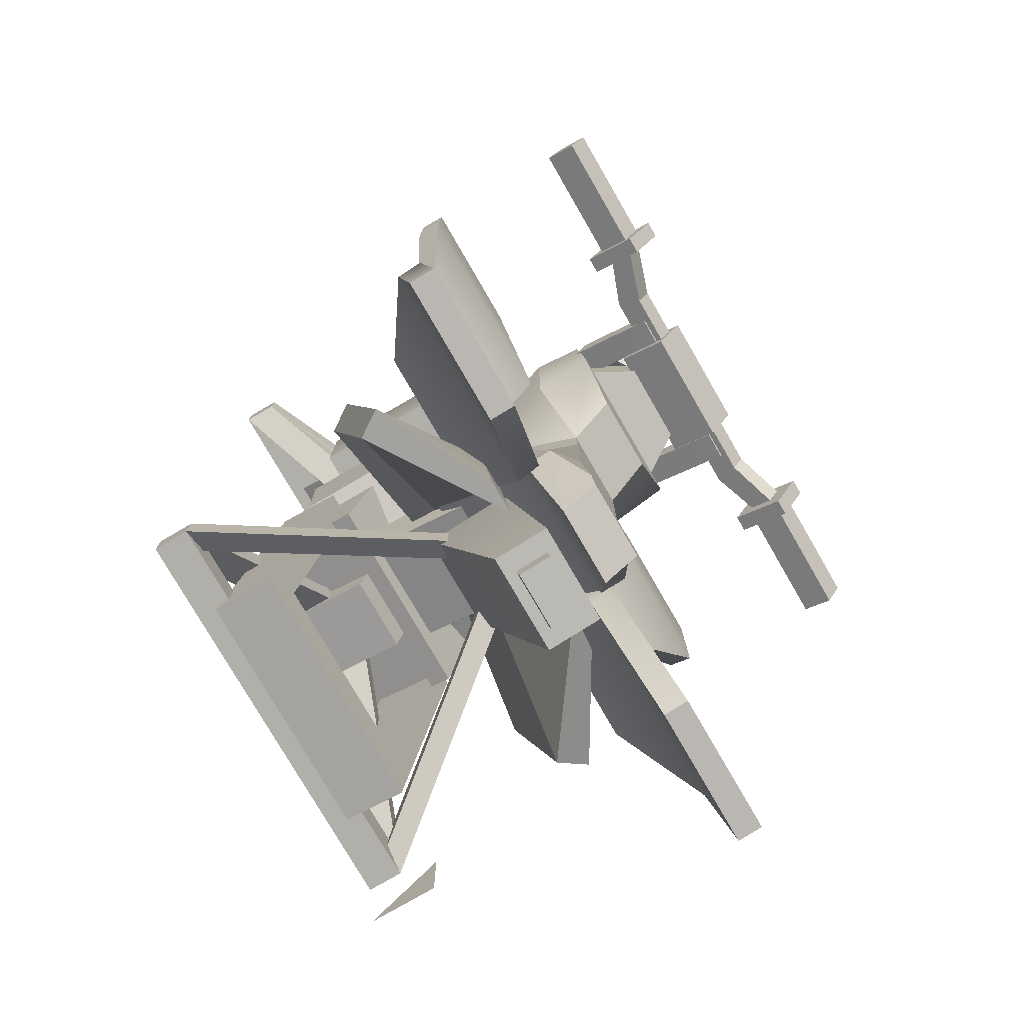
<metadata>
{"format":"obj","ext":"obj","renderer":"f3d","projection":"perspective","resolution":1024,"background":"white","views":[{"elev":-78.0,"azim":120.1,"up":"+Z"}]}
</metadata>
<code>
v 0.2716 2.023 0.2904
v 0.2716 2.067 0.3738
v 0.1843 2.023 0.2904
v 0.1843 2.067 0.3738
v 0.2619 0.5815 1.17
v 0.1539 0.5815 1.17
v 0.2619 0.5305 1.073
v 0.1539 0.5305 1.073
v 0.1843 1.755 0.4313
v 0.1843 1.799 0.5146
v 0.2716 1.799 0.5146
v 0.2716 1.755 0.4313
v 0.2571 1.794 0.5042
v 0.2014 1.794 0.5042
v 0.2014 1.761 0.4417
v 0.2571 1.761 0.4417
v 0.2571 1.137 0.7696
v 0.2571 1.169 0.8321
v 0.2014 1.169 0.8321
v 0.2014 1.137 0.7696
v 0.2812 1.127 0.7523
v 0.2812 1.178 0.8494
v 0.1731 1.178 0.8494
v 0.1731 1.127 0.7523
v -0.2831 2.023 0.2904
v -0.2831 2.067 0.3738
v -0.1957 2.023 0.2904
v -0.1957 2.067 0.3738
v -0.3118 0.5815 1.17
v -0.2037 0.5815 1.17
v -0.3118 0.5305 1.073
v -0.2037 0.5305 1.073
v -0.1957 1.755 0.4313
v -0.1957 1.799 0.5146
v -0.2831 1.799 0.5146
v -0.2831 1.755 0.4313
v -0.2685 1.794 0.5042
v -0.2129 1.794 0.5042
v -0.2129 1.761 0.4417
v -0.2685 1.761 0.4417
v -0.2685 1.137 0.7696
v -0.2685 1.169 0.8321
v -0.2129 1.169 0.8321
v -0.2129 1.137 0.7696
v -0.2926 1.127 0.7523
v -0.2926 1.178 0.8494
v -0.1845 1.178 0.8494
v -0.1845 1.127 0.7523
v 0.08427 1.127 -0.6675
v 0.08927 1.406 -1.551
v 0.08427 1.32 -0.6291
v 0.08927 1.504 -1.534
v -0.08427 1.32 -0.6291
v -0.08927 1.504 -1.534
v -0.08427 1.127 -0.6675
v -0.08928 1.406 -1.551
v -0.06717 1.418 -1.549
v 0.06717 1.418 -1.549
v -0.06717 1.492 -1.536
v 0.06717 1.492 -1.536
v -0.08928 1.396 -1.49
v -0.08927 1.494 -1.474
v 0.08927 1.494 -1.474
v 0.08927 1.396 -1.49
v -0.149 1.363 -1.496
v -0.149 1.527 -1.469
v 0.149 1.527 -1.469
v 0.149 1.363 -1.496
v -0.149 1.128 -0.7599
v -0.149 1.388 -0.692
v 0.149 1.388 -0.692
v 0.149 1.128 -0.7599
v -0.08427 1.127 -0.3168
v 0.08427 1.127 -0.3168
v 0.08427 1.213 -0.2783
v -0.08427 1.213 -0.2783
v 0.09516 1.344 1.024
v 0.1876 1.325 0.3619
v 0.09516 1.39 1.044
v -0.09517 1.39 1.044
v -0.09517 1.344 1.024
v -0.1876 1.325 0.3619
v 0.1876 1.532 0.9318
v 0.1876 1.445 0.8716
v -0.1876 1.445 0.8716
v -0.1876 1.532 0.9318
v -0.1876 1.48 0.6727
v 0.1876 1.48 0.6727
v 0.1876 1.605 0.6449
v -0.1876 1.605 0.6449
v -0.1876 1.33 0.4211
v 0.1876 1.33 0.4211
v 0.3687 0.6804 -0.3051
v 0.3687 0.5567 -1.224
v 0.3687 0.8674 -0.3302
v 0.3687 0.7438 -1.249
v -0.3687 0.8674 -0.3302
v -0.3687 0.7438 -1.249
v -0.3687 0.6804 -0.3051
v -0.3687 0.5567 -1.224
v 0.2841 0.8522 -0.4436
v 0.2841 0.7591 -1.135
v -0.2841 0.7591 -1.135
v -0.2841 0.8522 -0.4436
v -0.2841 0.6651 -0.4184
v -0.2841 0.572 -1.11
v 0.2841 0.572 -1.11
v 0.2841 0.6651 -0.4184
v -0.6242 1.236 -1.072
v -0.2909 1.149 -0.4615
v -0.2909 1.431 -1.17
v -0.2909 1.393 -0.7215
v -0.18 1.431 -1.17
v -0.18 1.393 -0.7215
v -0.5708 1.156 -1.072
v -0.18 1.149 -0.4615
v -0.5708 1.011 -0.5256
v -0.18 1.063 -0.4421
v -0.6242 1.091 -0.5256
v 0.5708 1.156 -1.072
v 0.18 1.149 -0.4615
v 0.18 1.431 -1.17
v 0.18 1.393 -0.7215
v 0.2909 1.431 -1.17
v 0.2909 1.393 -0.7215
v 0.6242 1.236 -1.072
v 0.2909 1.149 -0.4615
v 0.6242 1.091 -0.5256
v 0.18 1.063 -0.4421
v 0.5708 1.011 -0.5256
v 0.2691 1.602 0.6433
v 0.1221 1.645 -0.25
v 0.2691 1.759 0.5547
v 0.1221 1.778 0.05295
v -0.2691 1.759 0.5547
v -0.1221 1.778 0.05295
v -0.2691 1.602 0.6433
v -0.1221 1.645 -0.25
v -0.2291 1.197 -0.1541
v 0.2291 1.197 -0.1541
v 0.2291 1.168 -0.2768
v -0.2291 1.168 -0.2768
v 0.2291 1.168 -0.4938
v -0.2291 1.168 -0.4938
v -0.1221 1.673 -0.9687
v 0.1221 1.673 -0.9687
v 0.2291 1.51 -0.8813
v -0.2291 1.51 -0.8813
v -0.1221 1.681 -1.128
v 0.1221 1.681 -1.128
v -0.2291 1.334 -0.25
v -0.2291 1.34 -0.365
v -0.2291 1.509 -0.5965
v -0.2291 1.596 -0.854
v -0.1221 1.571 -1.239
v 0.1221 1.571 -1.239
v 0.2291 1.596 -0.854
v 0.2291 1.509 -0.5965
v 0.2291 1.34 -0.365
v 0.2291 1.334 -0.25
v 0.1221 1.645 -0.3765
v -0.1221 1.645 -0.3765
v 0.1221 1.645 -0.6755
v -0.1221 1.645 -0.6755
v -0.2291 1.394 -0.7402
v 0.2291 1.394 -0.7402
v -0.2691 1.598 0.1237
v -0.2691 1.782 0.229
v 0.2691 1.782 0.229
v 0.2691 1.598 0.1237
v 0.2082 1.762 0.5179
v 0.2082 1.78 0.2658
v -0.2083 1.78 0.2658
v -0.2083 1.762 0.5179
v 0.1172 1.92 0.4627
v 0.1172 1.93 0.3209
v -0.1172 1.93 0.3209
v -0.1172 1.92 0.4627
v -0.1675 0.5946 -0.3133
v -0.1675 0.573 0.209
v -0.1675 1.254 -0.5794
v -0.1675 1.642 0.4897
v 0.1675 1.254 -0.5794
v 0.1675 1.642 0.4897
v 0.1675 0.5946 -0.3133
v 0.1675 0.573 0.209
v -0.1848 0.7104 -0.2871
v -0.1848 0.6916 0.1795
v -0.1848 1.039 0.1935
v -0.1848 1.058 -0.2731
v 0.1848 1.058 -0.2731
v 0.1848 1.039 0.1935
v 0.1848 0.6916 0.1795
v 0.1848 0.7104 -0.2871
v -0.3579 0.759 -0.2162
v -0.3579 0.7457 0.1128
v -0.3579 0.9908 0.1226
v -0.3579 1.004 -0.2063
v 0.3579 1.004 -0.2063
v 0.3579 0.9908 0.1226
v 0.3579 0.7457 0.1128
v 0.3579 0.759 -0.2162
v 0.2233 1.011 -0.07524
v 0.2233 1.011 0.003215
v 0.2233 1.396 -0.07524
v 0.2233 1.396 0.003215
v 0.08272 1.011 -0.07524
v 0.08272 1.011 0.003214
v 0.2233 1.011 0.04868
v 0.2233 1.011 0.1271
v 0.2233 1.396 0.04868
v 0.2233 1.396 0.1271
v 0.08272 1.011 0.04868
v 0.08272 1.011 0.1271
v -0.2233 1.011 -0.07524
v -0.2233 1.011 0.003214
v -0.2233 1.396 -0.07524
v -0.2233 1.396 0.003214
v -0.08272 1.011 -0.07524
v -0.08272 1.011 0.003215
v -0.2233 1.011 0.04868
v -0.2233 1.011 0.1271
v -0.2233 1.396 0.04868
v -0.2233 1.396 0.1271
v -0.08272 1.011 0.04868
v -0.08272 1.011 0.1271
v -0.3159 0.6214 -0.4209
v -0.3159 0.6131 -0.1678
v -0.3159 0.9095 -0.5111
v -0.3159 0.9849 -0.2025
v 0.3159 0.9095 -0.5111
v 0.3159 0.9849 -0.2025
v 0.3159 0.6214 -0.4209
v 0.3159 0.6131 -0.1678
v -0.1866 1.895 0.3191
v -0.1866 1.974 0.4646
v -0.1866 2.04 0.2402
v -0.1866 2.119 0.3856
v 0.1866 2.04 0.2402
v 0.1866 2.119 0.3856
v 0.1866 1.895 0.3191
v 0.1866 1.974 0.4646
v -0.1866 1.976 0.3249
v -0.1866 2.013 0.3932
v -0.1866 2.082 0.3561
v -0.1866 2.045 0.2877
v 0.1866 2.045 0.2877
v 0.1866 2.082 0.3561
v 0.1866 2.013 0.3932
v 0.1866 1.976 0.3249
v -0.3631 1.976 0.3249
v -0.3631 2.013 0.3932
v -0.3435 2.082 0.3561
v -0.3435 2.045 0.2877
v 0.3435 2.045 0.2877
v 0.3435 2.082 0.3561
v 0.3631 2.013 0.3932
v 0.3631 1.976 0.3249
v -0.5055 2.029 0.2964
v -0.5055 2.066 0.3647
v -0.5055 2.134 0.3276
v -0.5055 2.097 0.2592
v 0.5055 2.097 0.2592
v 0.5055 2.134 0.3276
v 0.5055 2.066 0.3647
v 0.5055 2.029 0.2964
v -0.5055 1.966 0.2744
v -0.5055 2.05 0.4293
v -0.5055 2.205 0.3452
v -0.5055 2.121 0.1902
v 0.5055 2.121 0.1902
v 0.5055 2.205 0.3452
v 0.5055 2.05 0.4293
v 0.5055 1.966 0.2744
v -0.5574 1.966 0.2744
v -0.5574 2.05 0.4293
v -0.5574 2.205 0.3452
v -0.5574 2.121 0.1902
v 0.5574 2.121 0.1902
v 0.5574 2.205 0.3452
v 0.5574 2.05 0.4293
v 0.5574 1.966 0.2744
v -0.5574 2.017 0.2894
v -0.5574 2.065 0.3787
v -0.5574 2.154 0.3302
v -0.5574 2.106 0.2409
v 0.5574 2.106 0.2409
v 0.5574 2.154 0.3302
v 0.5574 2.065 0.3787
v 0.5574 2.017 0.2894
v -0.9293 2.017 0.2894
v -0.9293 2.065 0.3787
v -0.9293 2.154 0.3302
v -0.9293 2.106 0.2409
v 0.9293 2.106 0.2409
v 0.9293 2.154 0.3302
v 0.9293 2.065 0.3787
v 0.9293 2.017 0.2894
v -0.1698 1.7 0.6268
v 0.1698 1.7 0.6268
v -0.1698 1.877 0.5343
v 0.1698 1.877 0.5343
v -0.1698 1.862 0.5055
v 0.1698 1.862 0.5055
v -0.1698 1.685 0.598
v 0.1698 1.685 0.598
v 0.07786 1.662 0.6761
v 0.07786 1.939 0.5312
v 0.07786 1.924 0.5024
v 0.07786 1.647 0.6473
v -0.07786 1.924 0.5024
v -0.07787 1.939 0.5312
v -0.07787 1.662 0.6761
v -0.07786 1.647 0.6473
v -0.679 0.6692 -1.012
v -0.679 0.6692 -1.226
v -0.679 0.4556 -1.226
v -0.604 0.4905 -1.179
v -0.604 0.4905 -1.075
v -0.604 0.5951 -1.179
v -0.604 0.5951 -1.075
v 0.604 0.5951 -1.179
v 0.604 0.5951 -1.075
v 0.604 0.4905 -1.179
v 0.604 0.4905 -1.075
v 0 1.387 -0.7907
v 0 1.387 -0.6861
v 0 1.283 -0.6861
v 0 1.283 -0.7907
v 0 0.7467 -0.3829
v 0 0.7467 -0.2783
v 0 0.6421 -0.2783
v 0 0.6421 -0.3829
v -0.604 0.4905 1.071
v -0.604 0.4905 1.175
v -0.604 0.5951 1.071
v -0.604 0.5951 1.175
v 0.604 0.5951 1.071
v 0.604 0.5951 1.175
v 0.604 0.4905 1.071
v 0.604 0.4905 1.175
v 0 0.9402 0.4136
v 0 0.9402 0.5182
v 0 0.8356 0.5182
v 0 0.8356 0.4136
v 0 0.9497 0.6819
v 0 0.9497 0.7865
v 0 0.8451 0.7865
v 0 0.8451 0.6819
v -0.2745 0.8003 0.9728
v 0.2745 0.8003 0.9728
v -0.2745 1.167 0.9728
v 0.2745 1.167 0.9728
v -0.3962 1.294 0.3862
v 0.3962 1.294 0.3862
v -0.3962 0.8003 0.3862
v 0.3962 0.8003 0.3862
v -0.3962 1.294 0.734
v 0.3962 1.294 0.734
v 0.3962 0.8003 0.734
v -0.3962 0.8003 0.734
v -0.2014 0.9835 0.2824
v -0.2713 0.9835 0.2824
v -0.2014 1.386 0.2824
v -0.2713 1.386 0.2824
v -0.2014 1.386 0.6851
v -0.2713 1.386 0.6851
v -0.2014 0.9835 0.6851
v -0.2713 0.9835 0.6851
v -0.2713 1.056 0.6128
v -0.2713 1.056 0.3547
v -0.2713 1.314 0.6128
v -0.2713 1.314 0.3547
v -0.2014 1.056 0.6128
v -0.2014 1.056 0.3547
v -0.2014 1.314 0.3547
v -0.2014 1.314 0.6128
v -0.04003 0.9835 0.2824
v -0.1099 0.9835 0.2824
v -0.04003 1.386 0.2824
v -0.1099 1.386 0.2824
v -0.04003 1.386 0.6851
v -0.1099 1.386 0.6851
v -0.04003 0.9835 0.6851
v -0.1099 0.9835 0.6851
v -0.1099 1.056 0.6128
v -0.1099 1.056 0.3547
v -0.1099 1.314 0.6128
v -0.1099 1.314 0.3547
v -0.04003 1.056 0.6128
v -0.04003 1.056 0.3547
v -0.04003 1.314 0.3547
v -0.04003 1.314 0.6128
v 0.1099 0.9835 0.2824
v 0.04003 0.9835 0.2824
v 0.1099 1.386 0.2824
v 0.04003 1.386 0.2824
v 0.1099 1.386 0.6851
v 0.04003 1.386 0.6851
v 0.1099 0.9835 0.6851
v 0.04003 0.9835 0.6851
v 0.04003 1.056 0.6128
v 0.04003 1.056 0.3547
v 0.04003 1.314 0.6128
v 0.04003 1.314 0.3547
v 0.1099 1.056 0.6128
v 0.1099 1.056 0.3547
v 0.1099 1.314 0.3547
v 0.1099 1.314 0.6128
v 0.2713 0.9835 0.2824
v 0.2014 0.9835 0.2824
v 0.2713 1.386 0.2824
v 0.2014 1.386 0.2824
v 0.2713 1.386 0.6851
v 0.2014 1.386 0.6851
v 0.2713 0.9835 0.6851
v 0.2014 0.9835 0.6851
v 0.2014 1.056 0.6128
v 0.2014 1.056 0.3547
v 0.2014 1.314 0.6128
v 0.2014 1.314 0.3547
v 0.2713 1.056 0.6128
v 0.2713 1.056 0.3547
v 0.2713 1.314 0.3547
v 0.2713 1.314 0.6128
v -0.2978 1.029 0.9061
v -0.2978 0.9794 0.9061
v -0.2978 1.029 1.105
v -0.2978 0.9794 1.105
v 0.2978 1.029 1.105
v 0.2978 0.9794 1.105
v 0.2978 1.029 0.9061
v 0.2978 0.9794 0.9061
v 0.245 0.9794 0.9546
v -0.245 0.9794 0.9546
v 0.245 0.9794 1.057
v -0.245 0.9794 1.057
v 0.245 1.029 0.9546
v -0.245 1.029 0.9546
v -0.245 1.029 1.057
v 0.245 1.029 1.057
v -0.4837 1.481 0.8339
v -0.9147 1.481 0.8339
v -0.4837 1.558 0.8339
v -0.9147 1.558 0.8339
v -0.2164 1.407 0.1728
v -0.6857 1.407 0.1728
v -0.2164 1.349 0.2385
v -0.6857 1.349 0.2385
v -0.2164 1.558 0.4086
v -0.9147 1.558 0.4086
v -0.9147 1.481 0.4509
v -0.2164 1.481 0.4509
v 0.4837 1.481 0.8339
v 0.9147 1.481 0.8339
v 0.4837 1.558 0.8339
v 0.9147 1.558 0.8339
v 0.2164 1.407 0.1728
v 0.6857 1.407 0.1728
v 0.2164 1.349 0.2385
v 0.6857 1.349 0.2385
v 0.2164 1.558 0.4086
v 0.9147 1.558 0.4086
v 0.9147 1.481 0.4509
v 0.2164 1.481 0.4509
v -0.6221 1.51 0.6102
v -0.6221 1.51 0.561
v -0.6221 1.355 0.6102
v -0.6221 1.355 0.561
v 0.6221 1.355 0.6102
v 0.6221 1.355 0.561
v 0.6221 1.51 0.6102
v 0.6221 1.51 0.561
v 0.5117 1.51 0.561
v -0.5117 1.51 0.561
v 0.5117 1.427 0.561
v -0.5117 1.427 0.561
v 0.5117 1.51 0.6102
v -0.5117 1.51 0.6102
v -0.5117 1.427 0.6102
v 0.5117 1.427 0.6102
v -0.4837 1.543 -1.457
v -0.9147 1.543 -1.457
v -0.4837 1.62 -1.447
v -0.9147 1.62 -1.447
v -0.2164 1.36 -0.643
v -0.6857 1.36 -0.643
v -0.2164 1.314 -0.7324
v -0.6857 1.314 -0.7324
v -0.2164 1.549 -0.9166
v -0.9147 1.549 -0.9166
v -0.9147 1.48 -0.9795
v -0.2164 1.48 -0.9795
v 0.4837 1.543 -1.457
v 0.9147 1.543 -1.457
v 0.4837 1.62 -1.447
v 0.9147 1.62 -1.447
v 0.2164 1.36 -0.643
v 0.6857 1.36 -0.643
v 0.2164 1.314 -0.7324
v 0.6857 1.314 -0.7324
v 0.2164 1.549 -0.9166
v 0.9147 1.549 -0.9166
v 0.9147 1.48 -0.9795
v 0.2164 1.48 -0.9795
v -0.1142 0.7966 0.4657
v 0.1142 0.7966 0.4657
v -0.1142 1.054 0.4105
v 0.1142 1.054 0.4105
v -0.1142 0.8382 -0.5912
v 0.1142 0.8382 -0.5912
v -0.1142 0.5813 -0.536
v 0.1142 0.5813 -0.536
f 6 8 7 5
f 10 14 13 11
f 11 13 16 12
f 12 16 15 9
f 9 15 14 10
f 3 9 10 4
f 4 10 11 2
f 2 11 12 1
f 1 12 9 3
f 14 19 18 13
f 15 20 19 14
f 16 17 20 15
f 13 18 17 16
f 18 22 21 17
f 19 23 22 18
f 20 24 23 19
f 17 21 24 20
f 22 5 7 21
f 23 6 5 22
f 24 8 6 23
f 21 7 8 24
f 3 4 2 1
f 30 29 31 32
f 34 35 37 38
f 35 36 40 37
f 36 33 39 40
f 33 34 38 39
f 27 28 34 33
f 28 26 35 34
f 26 25 36 35
f 25 27 33 36
f 38 37 42 43
f 39 38 43 44
f 40 39 44 41
f 37 40 41 42
f 42 41 45 46
f 43 42 46 47
f 44 43 47 48
f 41 44 48 45
f 46 45 31 29
f 47 46 29 30
f 48 47 30 32
f 45 48 32 31
f 27 25 26 28
f 63 64 50 52
f 62 63 52 54
f 61 62 54 56
f 64 61 56 50
f 58 57 59 60
f 73 74 75 76
f 50 56 57 58
f 56 54 59 57
f 54 52 60 59
f 52 50 58 60
f 65 66 62 61
f 66 67 63 62
f 67 68 64 63
f 68 65 61 64
f 69 70 66 65
f 70 71 67 66
f 71 72 68 67
f 72 69 65 68
f 53 70 69 55
f 51 71 70 53
f 49 72 71 51
f 55 69 72 49
f 55 49 74 73
f 49 51 75 74
f 51 53 76 75
f 53 55 73 76
f 84 88 89 83
f 83 89 90 86
f 86 90 87 85
f 85 87 88 84
f 81 77 79 80
f 77 84 83 79
f 81 85 84 77
f 80 86 85 81
f 79 83 86 80
f 88 87 91 92
f 89 88 92 78
f 82 90 89 78
f 91 87 90 82
f 92 91 82 78
f 93 94 96 95
f 97 98 100 99
f 94 100 98 96
f 99 93 95 97
f 95 96 102 101
f 96 98 103 102
f 98 97 104 103
f 97 95 101 104
f 99 100 106 105
f 100 94 107 106
f 94 93 108 107
f 93 99 105 108
f 103 104 105 106
f 104 101 108 105
f 103 106 107 102
f 102 107 108 101
f 119 112 111 109
f 111 112 114 113
f 113 114 116 115
f 117 118 110 119
f 110 116 114 112
f 115 109 111 113
f 115 116 118 117
f 116 110 118
f 109 115 117 119
f 120 121 123 122
f 122 123 125 124
f 128 127 129 130
f 121 127 125 123
f 126 120 122 124
f 125 128 126 124
f 127 121 129
f 121 120 130 129
f 120 126 128 130
f 169 170 132 134
f 168 169 134 136
f 167 168 136 138
f 132 138 136 134
f 137 131 133 135
f 151 167 138
f 132 170 160
f 132 161 162 138
f 159 160 140 141
f 139 151 152 142
f 162 161 163 164
f 158 159 141 143
f 141 142 144 143
f 142 152 153 144
f 145 146 150 149
f 156 157 147
f 148 154 155
f 155 154 145 149
f 149 150 156 155
f 146 157 156 150
f 146 145 164 163
f 151 138 162 152
f 153 152 162 164
f 154 153 164 145
f 157 146 163 158
f 159 158 163 161
f 160 159 161 132
f 148 147 166 165
f 148 155 156 147
f 165 166 143 144
f 147 157 158 143 166
f 144 153 154 148 165
f 137 167 151 139
f 135 168 167 137
f 175 176 177 178
f 131 170 169 133
f 160 170 131 140
f 133 169 172 171
f 169 168 173 172
f 168 135 174 173
f 135 133 171 174
f 171 172 176 175
f 172 173 177 176
f 173 174 178 177
f 174 171 175 178
f 131 137 139 140
f 140 139 142 141
f 195 196 197 198
f 181 182 184 183
f 199 200 201 202
f 185 186 180 179
f 180 186 184 182
f 185 179 181 183
f 179 180 188 187
f 180 182 189 188
f 182 181 190 189
f 181 179 187 190
f 183 184 192 191
f 184 186 193 192
f 186 185 194 193
f 185 183 191 194
f 187 188 196 195
f 188 189 197 196
f 189 190 198 197
f 190 187 195 198
f 191 192 200 199
f 192 193 201 200
f 193 194 202 201
f 194 191 199 202
f 203 205 206 204
f 204 206 208
f 207 205 203
f 209 211 212 210
f 210 212 214
f 213 211 209
f 215 216 218 217
f 216 220 218
f 219 215 217
f 221 222 224 223
f 222 226 224
f 225 221 223
f 227 228 230 229
f 229 230 232 231
f 231 232 234 233
f 233 234 228 227
f 228 234 232 230
f 233 227 229 231
f 291 292 293 294
f 237 238 240 239
f 295 296 297 298
f 241 242 236 235
f 236 242 240 238
f 241 235 237 239
f 235 236 244 243
f 236 238 245 244
f 238 237 246 245
f 237 235 243 246
f 239 240 248 247
f 240 242 249 248
f 242 241 250 249
f 241 239 247 250
f 243 244 252 251
f 244 245 253 252
f 245 246 254 253
f 246 243 251 254
f 247 248 256 255
f 248 249 257 256
f 249 250 258 257
f 250 247 255 258
f 251 252 260 259
f 252 253 261 260
f 253 254 262 261
f 254 251 259 262
f 255 256 264 263
f 256 257 265 264
f 257 258 266 265
f 258 255 263 266
f 259 260 268 267
f 260 261 269 268
f 261 262 270 269
f 262 259 267 270
f 263 264 272 271
f 264 265 273 272
f 265 266 274 273
f 266 263 271 274
f 267 268 276 275
f 268 269 277 276
f 269 270 278 277
f 270 267 275 278
f 271 272 280 279
f 272 273 281 280
f 273 274 282 281
f 274 271 279 282
f 275 276 284 283
f 276 277 285 284
f 277 278 286 285
f 278 275 283 286
f 279 280 288 287
f 280 281 289 288
f 281 282 290 289
f 282 279 287 290
f 283 284 292 291
f 284 285 293 292
f 285 286 294 293
f 286 283 291 294
f 287 288 296 295
f 288 289 297 296
f 289 290 298 297
f 290 287 295 298
f 307 308 312 313
f 308 309 311 312
f 309 310 314 311
f 310 307 313 314
f 300 306 304 302
f 305 299 301 303
f 308 307 300 302
f 309 308 302 304
f 310 309 304 306
f 307 310 306 300
f 301 312 311 303
f 299 313 312 301
f 305 314 313 299
f 303 311 314 305
f 127 128 125
f 110 112 119
f 317 315 316
f 318 319 321 320
f 326 327 323 322
f 322 323 325 324
f 324 325 328 329
f 327 328 325 323
f 324 329 326 322
f 320 321 327 326
f 319 328 327 321
f 329 328 319 318
f 326 329 318 320
f 318 319 321 320
f 320 321 323 322
f 322 323 325 324
f 324 325 319 318
f 319 325 323 321
f 324 318 320 322
f 318 319 321 320
f 330 331 323 322
f 322 323 325 324
f 324 325 332 333
f 331 332 325 323
f 324 333 330 322
f 320 321 331 330
f 319 332 331 321
f 333 332 319 318
f 330 333 318 320
f 334 335 337 336
f 342 343 339 338
f 338 339 341 340
f 340 341 344 345
f 343 344 341 339
f 340 345 342 338
f 336 337 343 342
f 335 344 343 337
f 345 344 335 334
f 342 345 334 336
f 334 335 337 336
f 336 337 339 338
f 338 339 341 340
f 340 341 335 334
f 335 341 339 337
f 340 334 336 338
f 334 335 337 336
f 346 347 339 338
f 338 339 341 340
f 340 341 348 349
f 347 348 341 339
f 340 349 346 338
f 336 337 347 346
f 335 348 347 337
f 349 348 335 334
f 346 349 334 336
f 350 351 353 352
f 358 359 355 354
f 354 355 357 356
f 356 357 360 361
f 359 360 357 355
f 356 361 358 354
f 352 353 359 358
f 351 360 359 353
f 361 360 351 350
f 358 361 350 352
f 362 363 365 364
f 364 365 367 366
f 366 367 369 368
f 368 369 363 362
f 363 369 370 371
f 369 367 372 370
f 367 365 373 372
f 365 363 371 373
f 368 362 375 374
f 362 364 376 375
f 364 366 377 376
f 366 368 374 377
f 371 370 374 375
f 370 372 377 374
f 372 373 376 377
f 373 371 375 376
f 378 379 381 380
f 380 381 383 382
f 382 383 385 384
f 384 385 379 378
f 379 385 386 387
f 385 383 388 386
f 383 381 389 388
f 381 379 387 389
f 384 378 391 390
f 378 380 392 391
f 380 382 393 392
f 382 384 390 393
f 387 386 390 391
f 386 388 393 390
f 388 389 392 393
f 389 387 391 392
f 394 395 397 396
f 396 397 399 398
f 398 399 401 400
f 400 401 395 394
f 395 401 402 403
f 401 399 404 402
f 399 397 405 404
f 397 395 403 405
f 400 394 407 406
f 394 396 408 407
f 396 398 409 408
f 398 400 406 409
f 403 402 406 407
f 402 404 409 406
f 404 405 408 409
f 405 403 407 408
f 410 411 413 412
f 412 413 415 414
f 414 415 417 416
f 416 417 411 410
f 411 417 418 419
f 417 415 420 418
f 415 413 421 420
f 413 411 419 421
f 416 410 423 422
f 410 412 424 423
f 412 414 425 424
f 414 416 422 425
f 419 418 422 423
f 418 420 425 422
f 420 421 424 425
f 421 419 423 424
f 426 427 429 428
f 428 429 431 430
f 430 431 433 432
f 433 431 436 434
f 431 429 437 436
f 429 427 435 437
f 426 428 440 439
f 428 430 441 440
f 430 432 438 441
f 434 436 441 438
f 436 437 440 441
f 437 435 439 440
f 442 444 445 443
f 450 446 447 451
f 446 448 449 447
f 448 453 452 449
f 451 447 449 452
f 448 446 450 453
f 444 450 451 445
f 443 445 451 452
f 453 442 443 452
f 450 444 442 453
f 454 455 457 456
f 462 463 459 458
f 458 459 461 460
f 460 461 464 465
f 463 464 461 459
f 460 465 462 458
f 456 457 463 462
f 455 464 463 457
f 465 464 455 454
f 462 465 454 456
f 466 467 469 468
f 468 469 471 470
f 470 471 473 472
f 473 471 476 474
f 471 469 477 476
f 469 467 475 477
f 466 468 480 479
f 468 470 481 480
f 470 472 478 481
f 474 476 481 478
f 476 477 480 481
f 477 475 479 480
f 482 483 485 484
f 490 491 487 486
f 486 487 489 488
f 488 489 492 493
f 491 492 489 487
f 488 493 490 486
f 484 485 491 490
f 483 492 491 485
f 493 492 483 482
f 490 493 482 484
f 494 496 497 495
f 502 498 499 503
f 498 500 501 499
f 500 505 504 501
f 503 499 501 504
f 500 498 502 505
f 496 502 503 497
f 495 497 503 504
f 505 494 495 504
f 502 496 494 505
f 506 507 509 508
f 508 509 511 510
f 510 511 513 512
f 512 513 507 506
f 507 513 511 509
f 512 506 508 510

</code>
